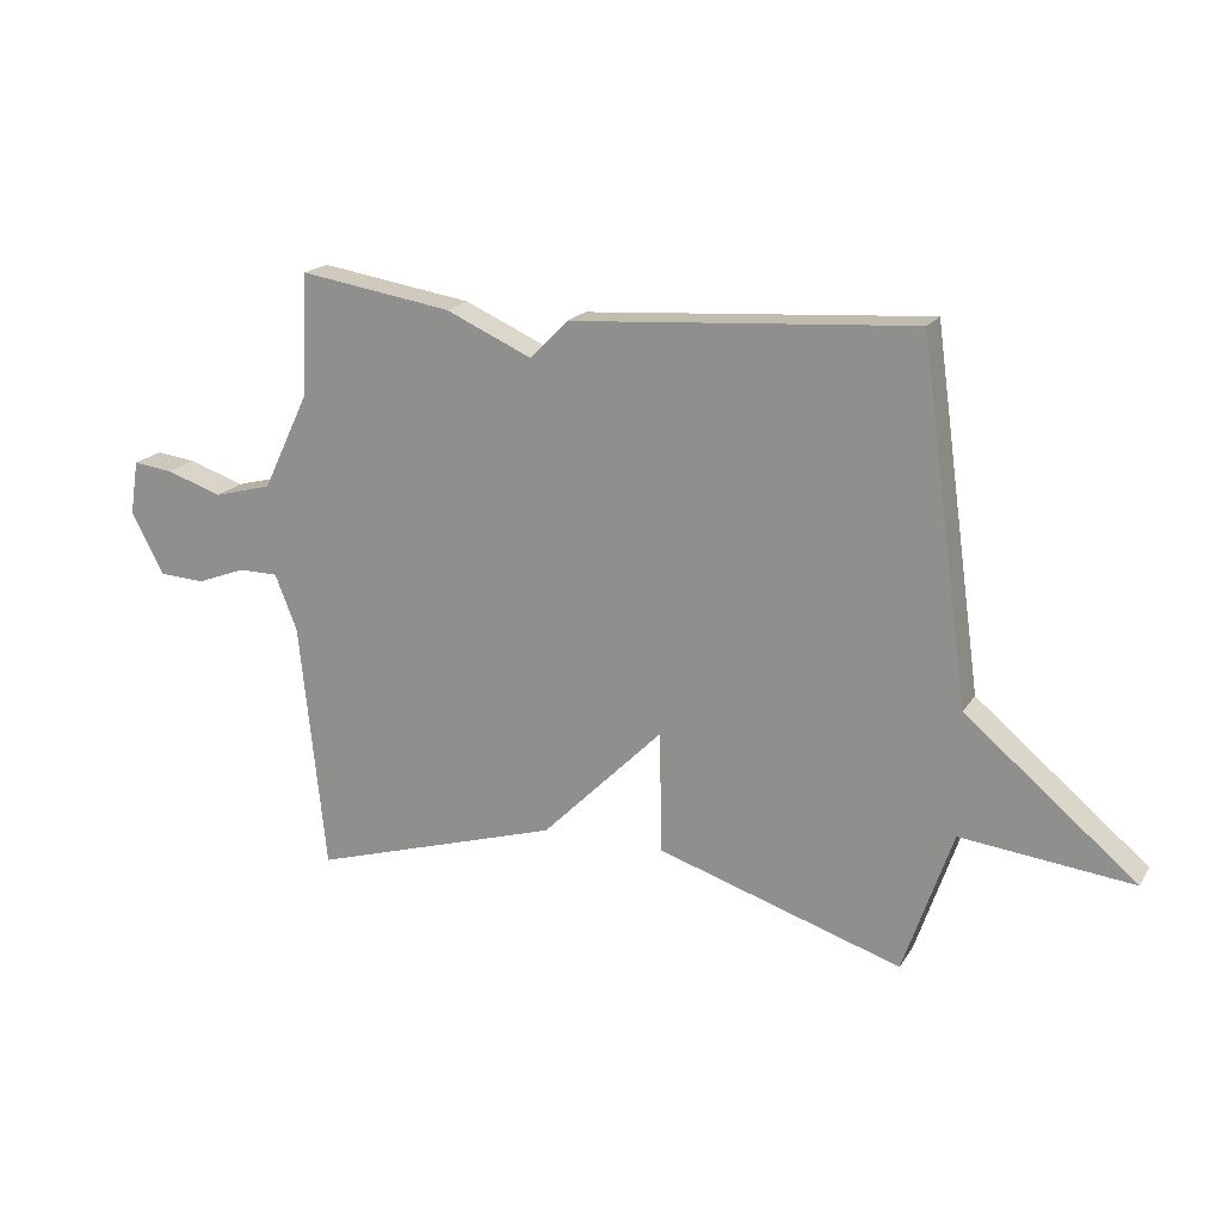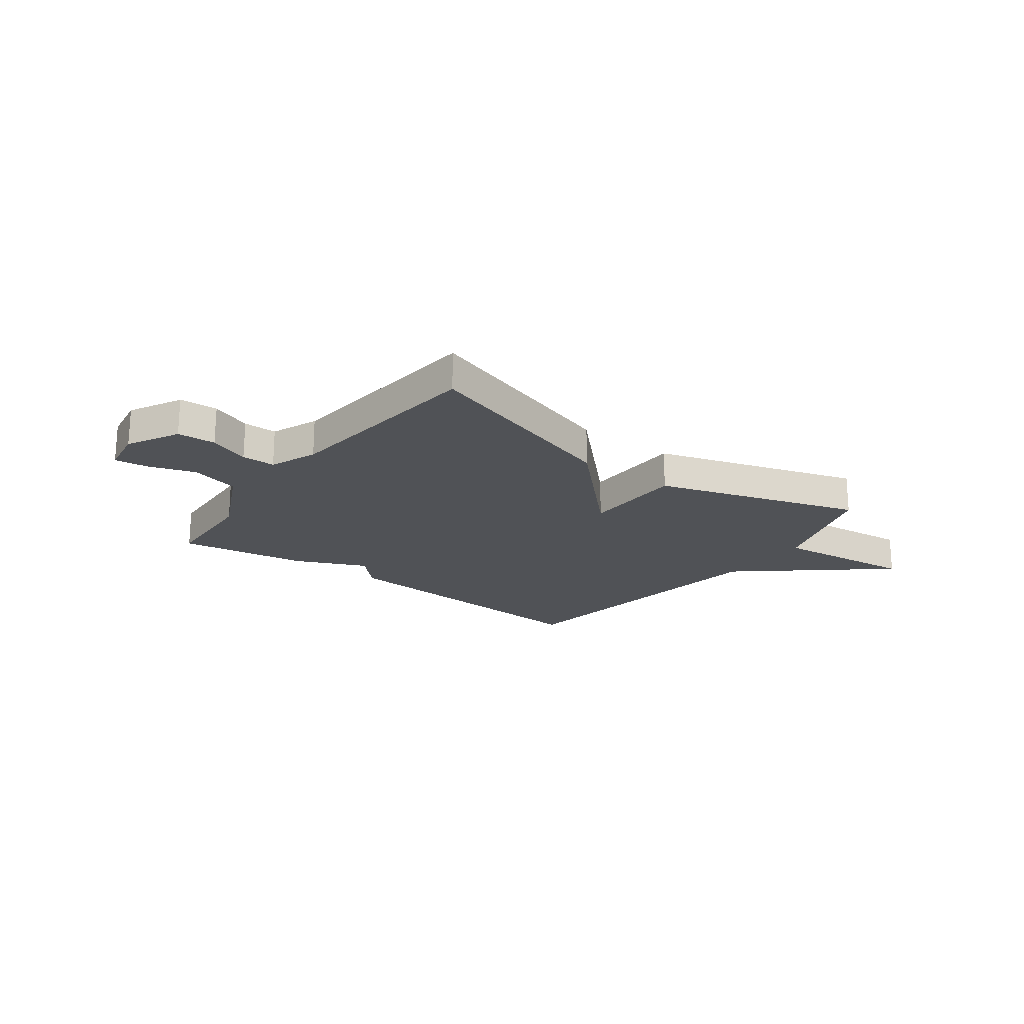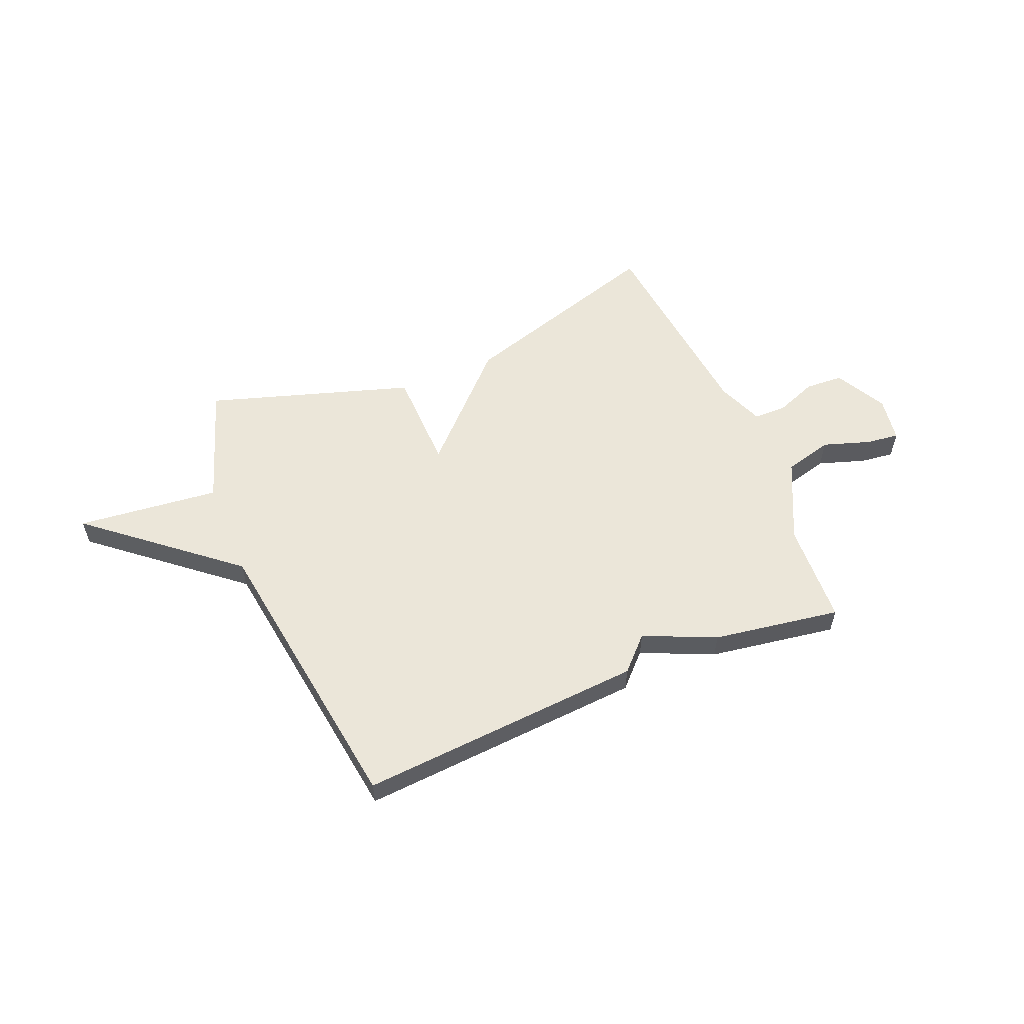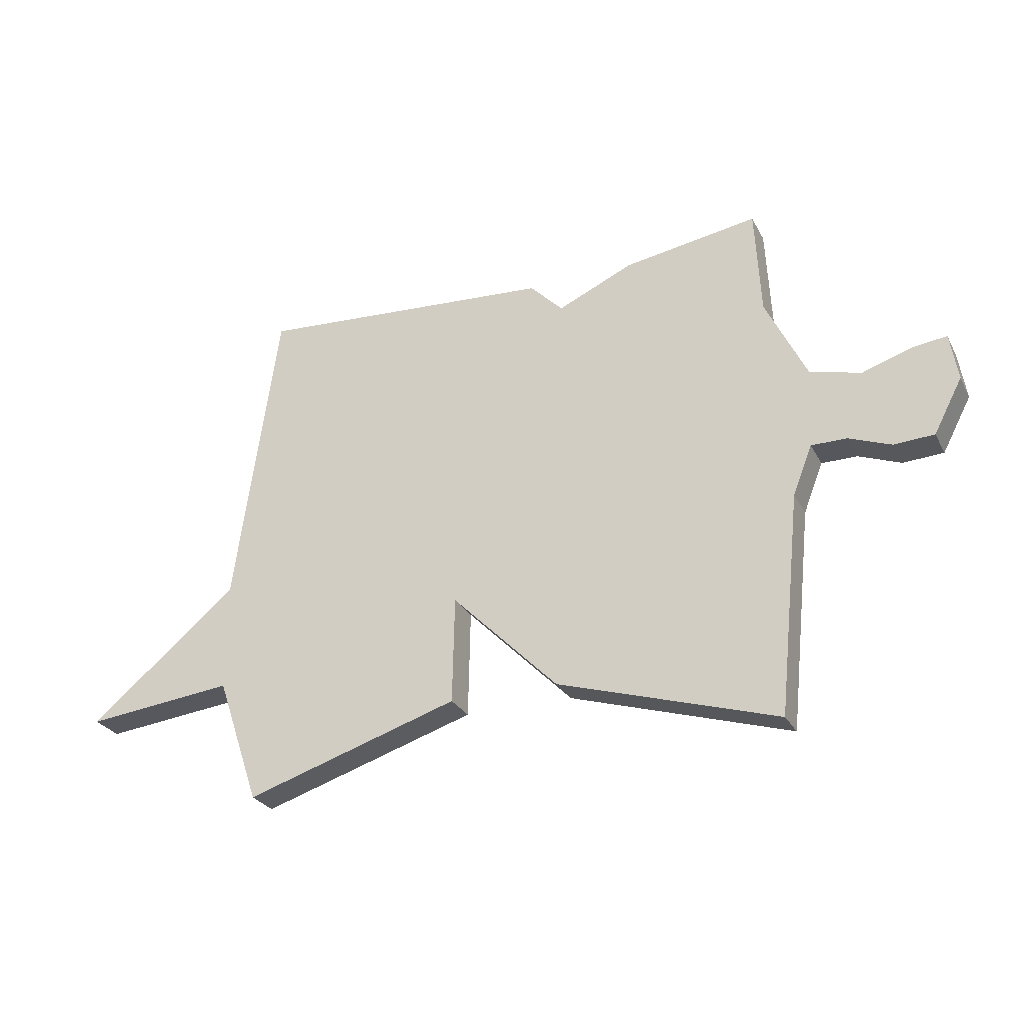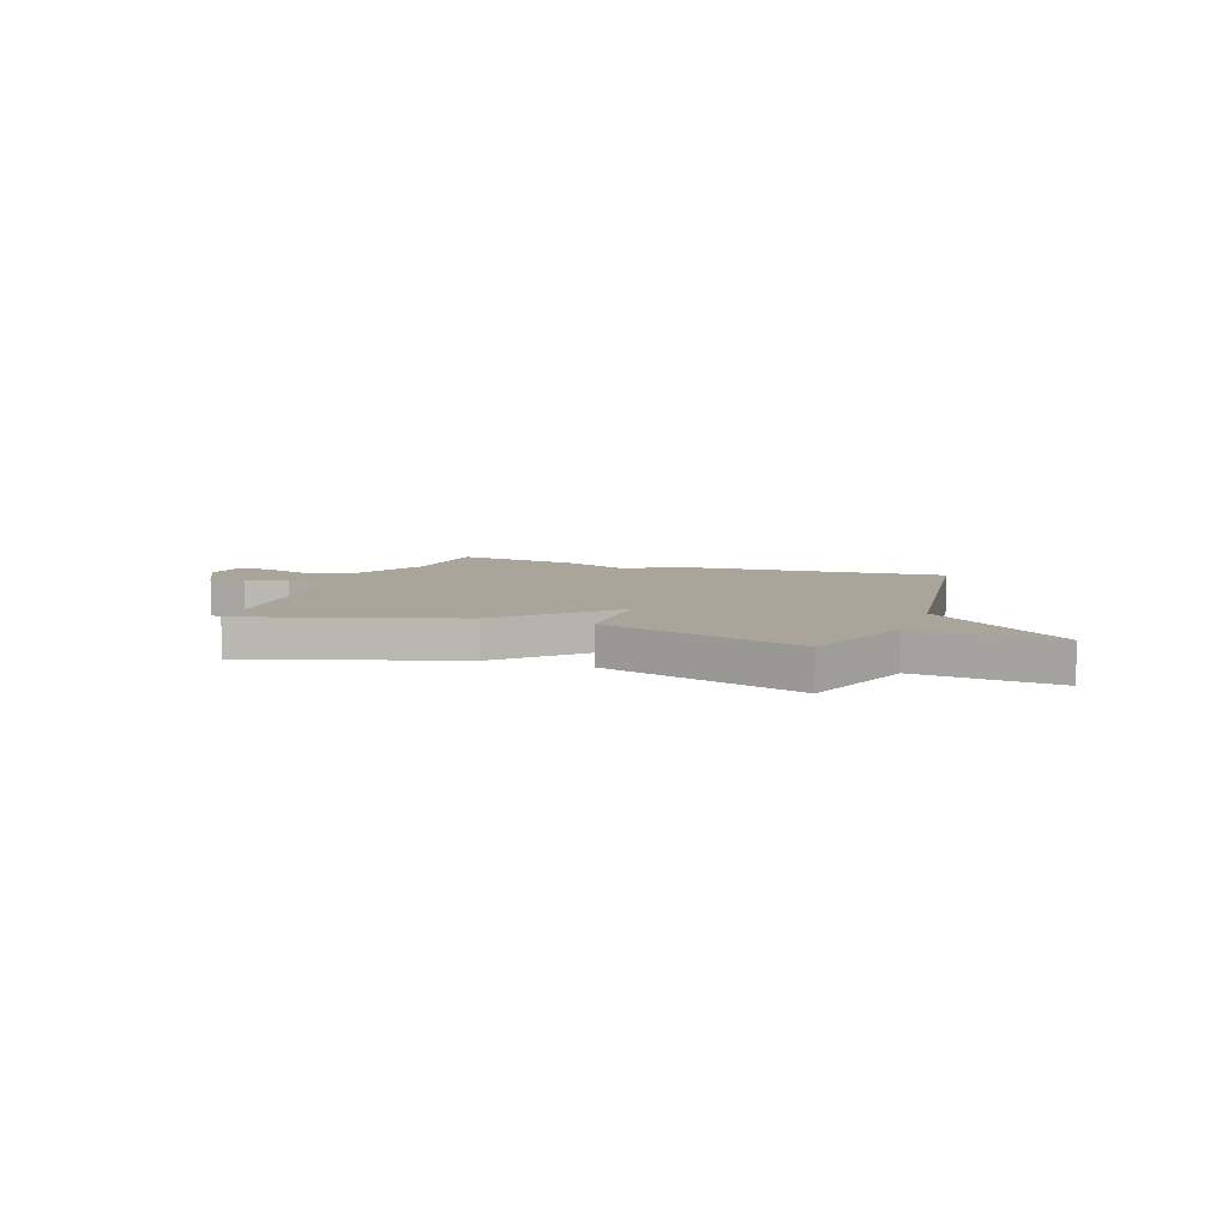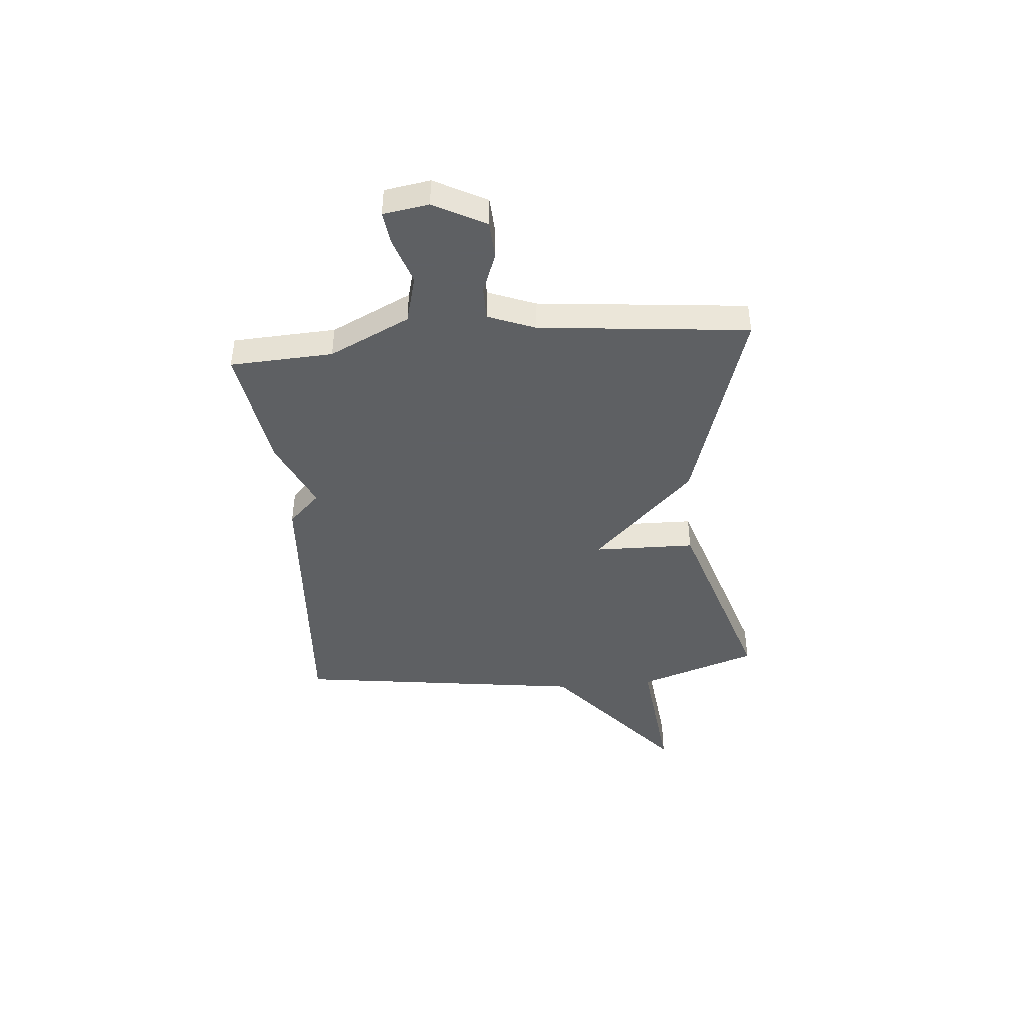
<metadata>
{"format":"obj","ext":"obj","renderer":"f3d","projection":"perspective","resolution":1024,"background":"white","views":[{"elev":18.8,"azim":-156.9,"up":"+Z"},{"elev":-20.8,"azim":143.3,"up":"+Y"},{"elev":56.3,"azim":-22.6,"up":"+Y"},{"elev":-27.5,"azim":23.0,"up":"+Z"},{"elev":7.5,"azim":-160.2,"up":"+Y"},{"elev":-42.7,"azim":95.1,"up":"+Y"}]}
</metadata>
<code>
v -0.5 0.07 -0.5
v -0.579 0.07 -0.268
v -0.855 0.07 -0.298
v -0.579 0.07 -0.068
v -0.5 0.07 0.5
v 0.053 0.07 0.461
v 0.114 0.07 0.399
v 0.253 0.07 0.461
v 0.5 0.07 0.5
v 0.51 0.07 0.301
v 0.585 0.07 0.145
v 0.679 0.07 0.12
v 0.77 0.07 0.15
v 0.834 0.07 0.158
v 0.848 0.07 0.07
v 0.795 0.07 -0.03
v 0.721 0.07 -0.034
v 0.643 0.07 -0.004
v 0.578 0.07 -0.004
v 0.542 0.07 -0.095
v 0.5 0.07 -0.5
v 0.095 0.07 -0.375
v -0.101 0.07 -0.178
v -0.105 0.07 -0.375
v -0.5 0 -0.5
v -0.579 0 -0.268
v -0.855 0 -0.298
v -0.579 0 -0.068
v -0.5 0 0.5
v 0.053 0 0.461
v 0.114 0 0.399
v 0.253 0 0.461
v 0.5 0 0.5
v 0.51 0 0.301
v 0.585 0 0.145
v 0.679 0 0.12
v 0.77 0 0.15
v 0.834 0 0.158
v 0.848 0 0.07
v 0.795 0 -0.03
v 0.721 0 -0.034
v 0.643 0 -0.004
v 0.578 0 -0.004
v 0.542 0 -0.095
v 0.5 0 -0.5
v 0.095 0 -0.375
v -0.101 0 -0.178
v -0.105 0 -0.375
f 23 24 1 2
f 20 21 22 23
f 19 20 23
f 2 3 4
f 23 2 4
f 19 23 4
f 16 17 18
f 15 16 18
f 14 15 18
f 13 14 18
f 12 13 18
f 11 12 18 19
f 19 4 5
f 11 19 5
f 10 11 5
f 7 8 9 10
f 5 6 7
f 5 7 10
f 26 25 48 47
f 47 46 45 44
f 47 44 43
f 28 27 26
f 28 26 47
f 28 47 43
f 42 41 40
f 42 40 39
f 42 39 38
f 42 38 37
f 42 37 36
f 43 42 36 35
f 29 28 43
f 29 43 35
f 29 35 34
f 34 33 32 31
f 31 30 29
f 34 31 29
f 1 25 26 2
f 2 26 27 3
f 3 27 28 4
f 4 28 29 5
f 5 29 30 6
f 6 30 31 7
f 7 31 32 8
f 8 32 33 9
f 9 33 34 10
f 10 34 35 11
f 11 35 36 12
f 12 36 37 13
f 13 37 38 14
f 14 38 39 15
f 15 39 40 16
f 16 40 41 17
f 17 41 42 18
f 18 42 43 19
f 19 43 44 20
f 20 44 45 21
f 21 45 46 22
f 22 46 47 23
f 23 47 48 24
f 24 48 25 1

</code>
